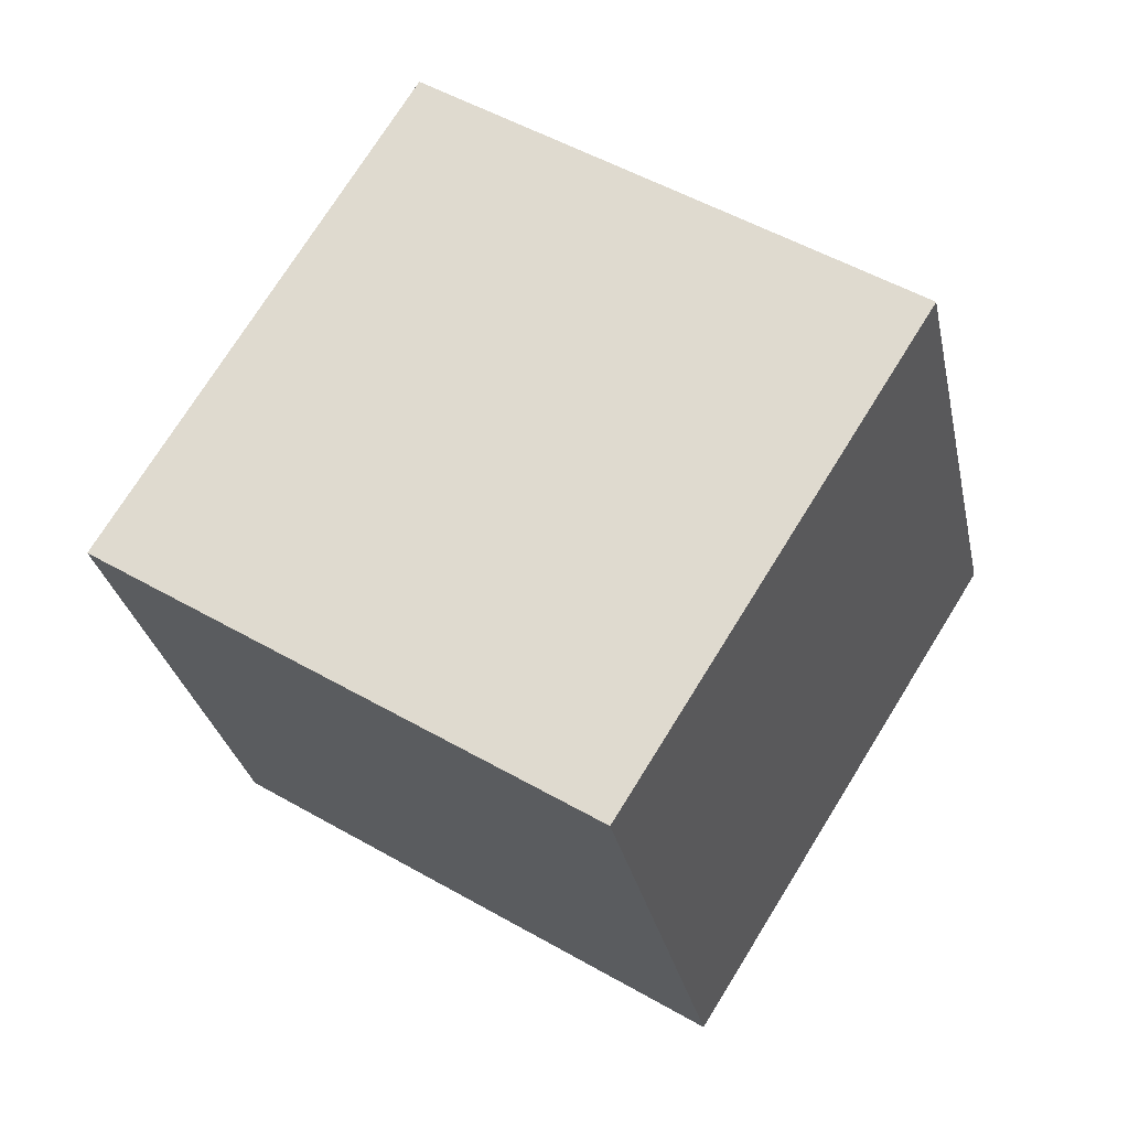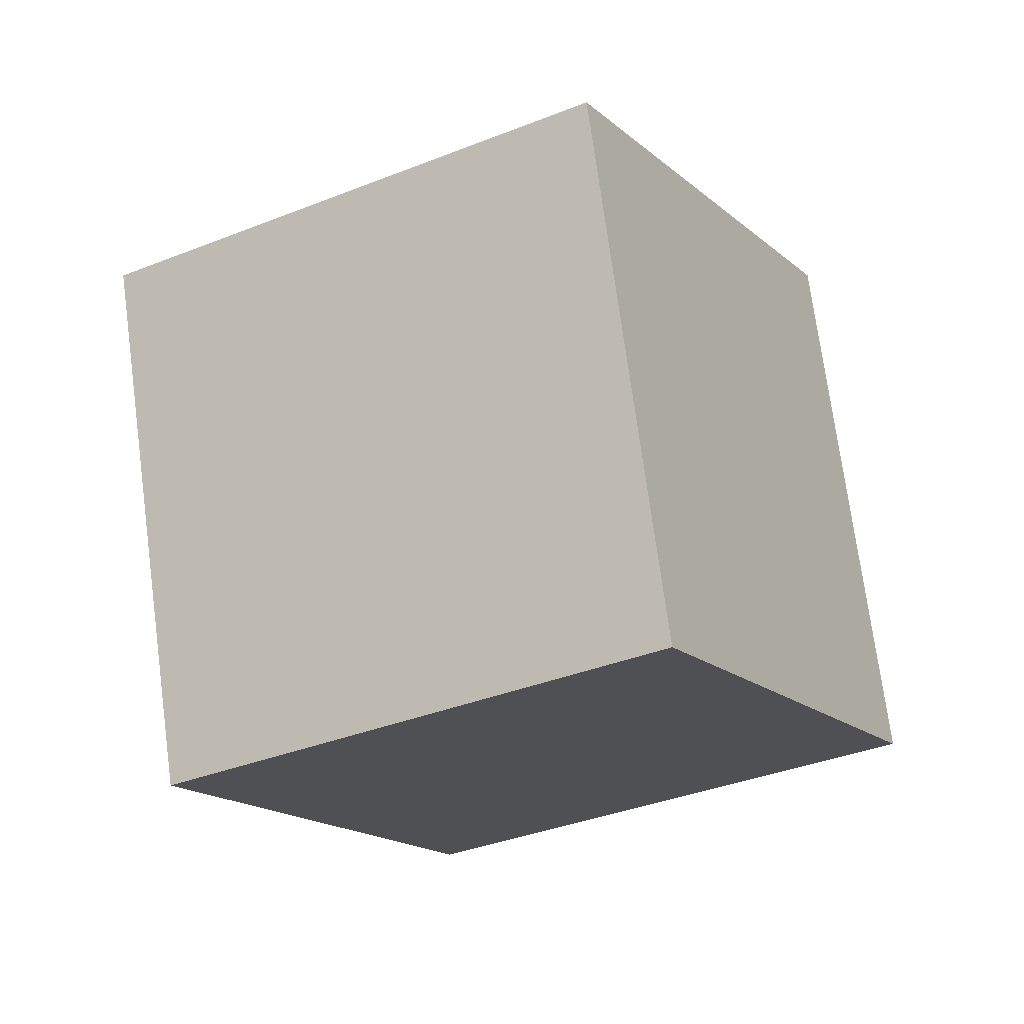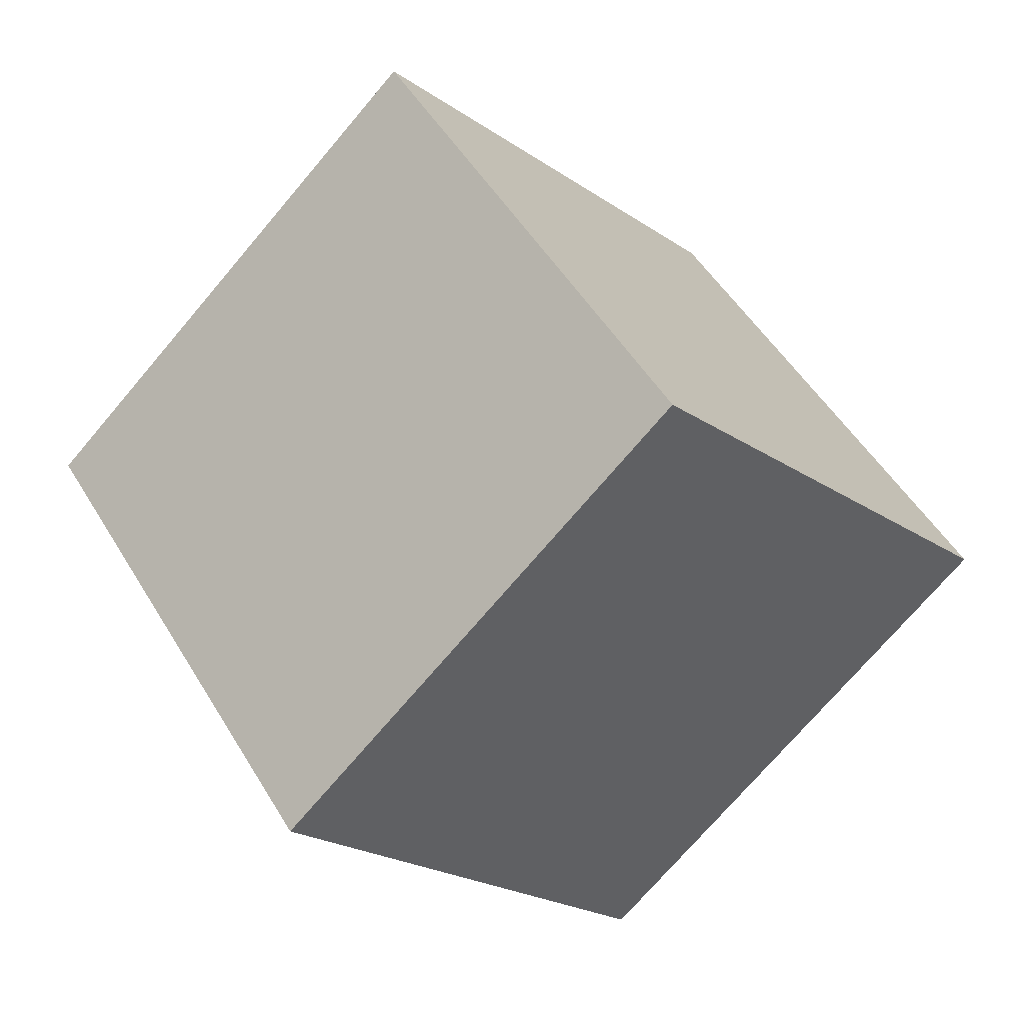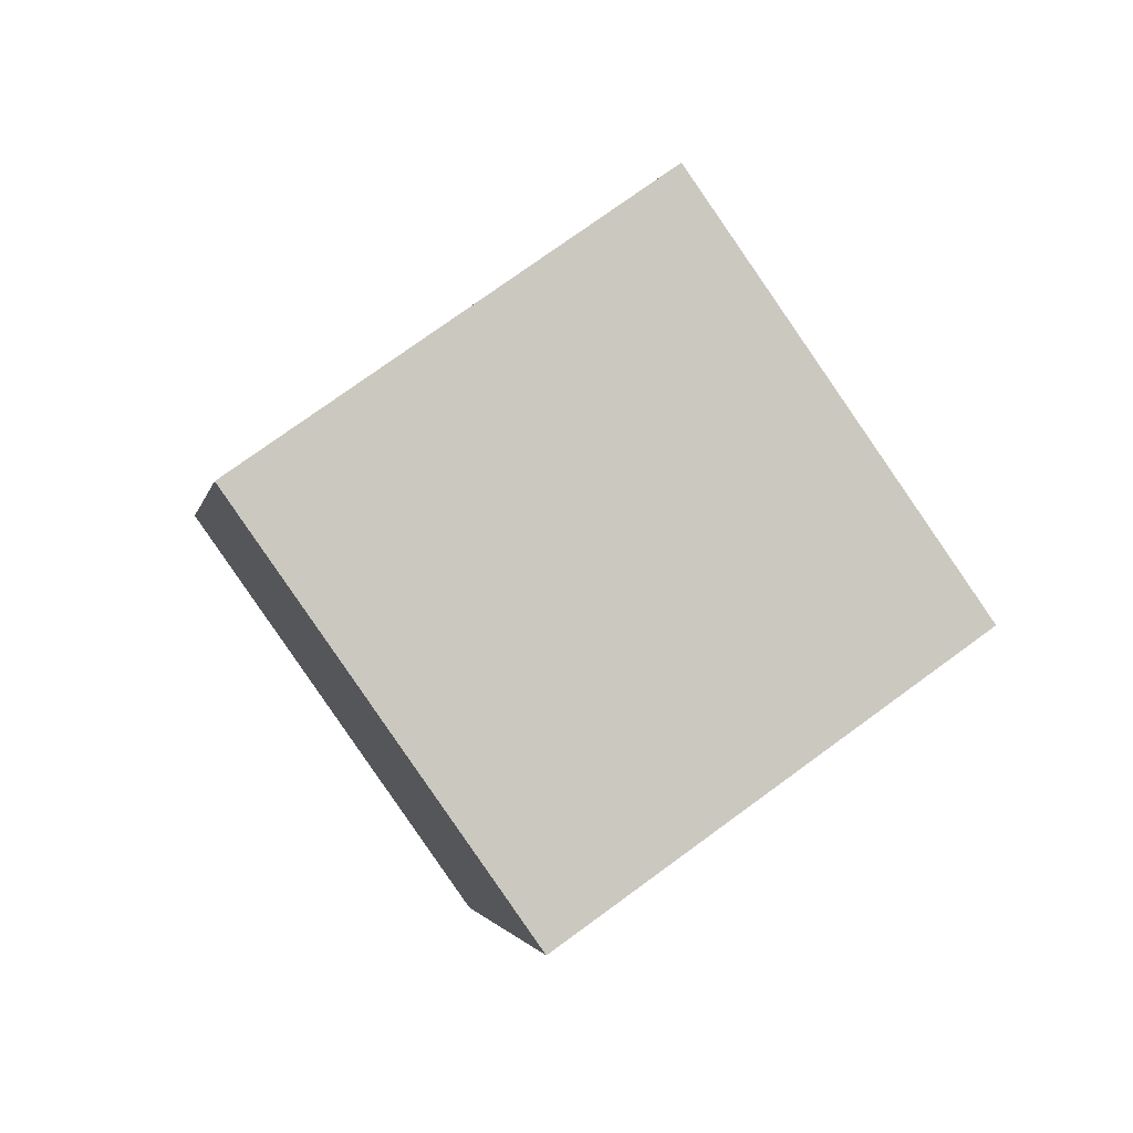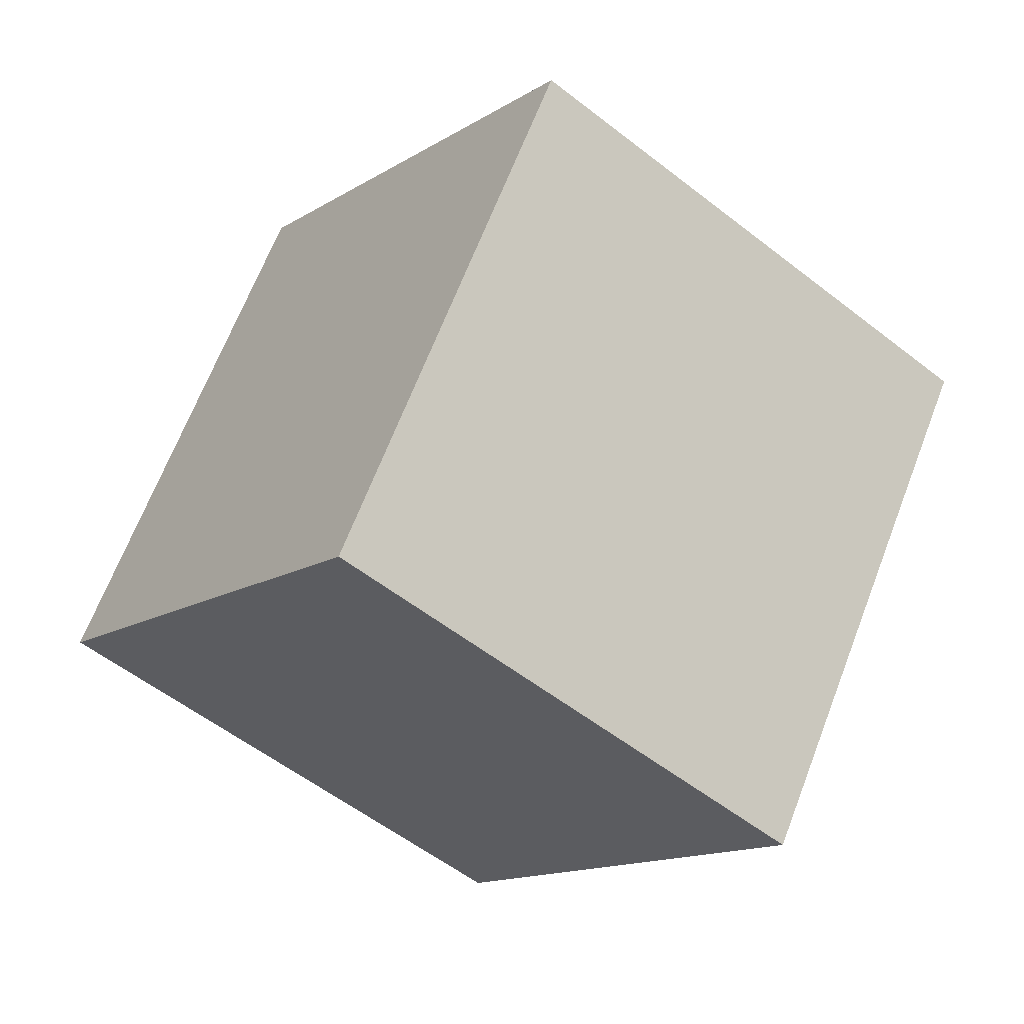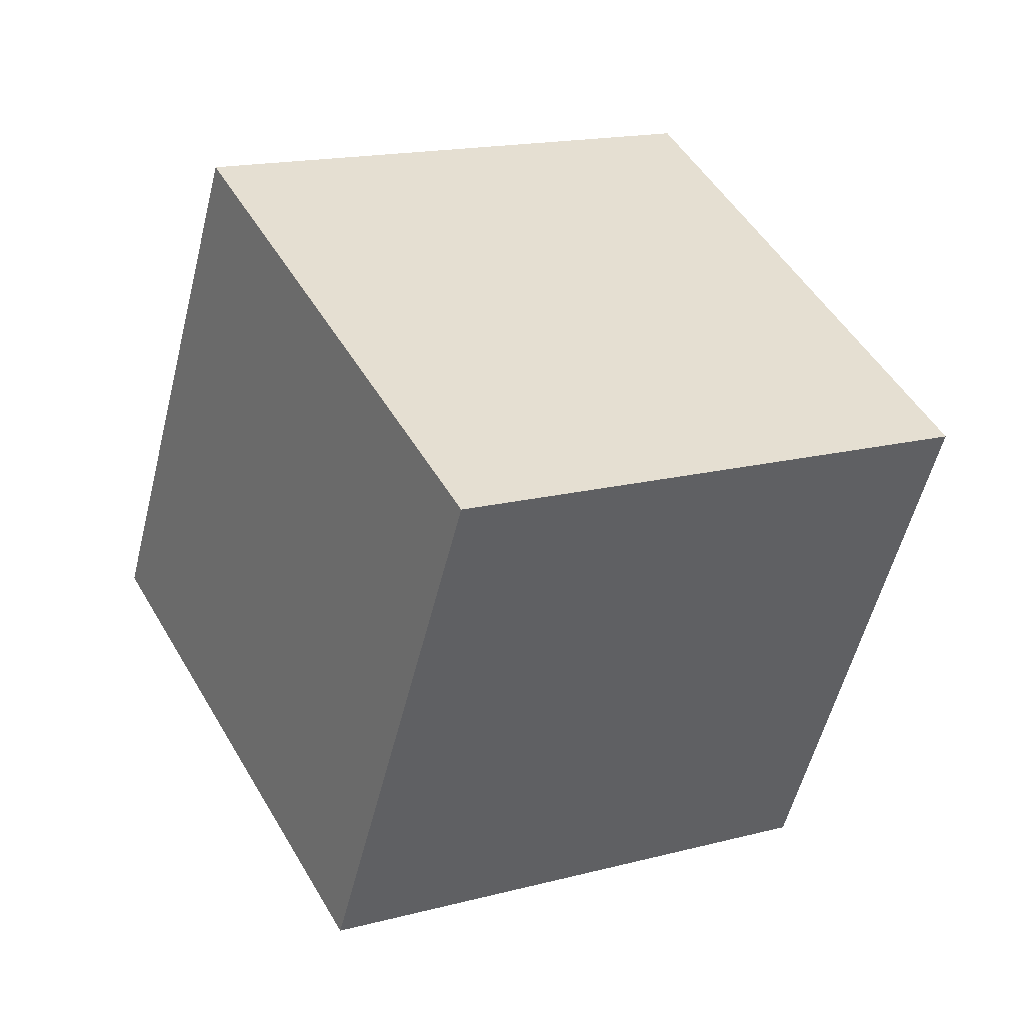
<metadata>
{"format":"obj","ext":"obj","renderer":"f3d","projection":"perspective","resolution":1024,"background":"white","views":[{"elev":-17.6,"azim":70.1,"up":"+Y"},{"elev":-49.8,"azim":178.2,"up":"+Y"},{"elev":-29.8,"azim":-83.1,"up":"+Y"},{"elev":-48.2,"azim":31.2,"up":"+Z"},{"elev":-2.2,"azim":26.0,"up":"+Y"},{"elev":-60.7,"azim":-133.9,"up":"+Y"}]}
</metadata>
<code>
o Cube
v -0.2071 0.2071 -1.707
v -0.5 -1.5 -0.7071
v -1.5 -0.5 0.7071
v -1.207 1.207 -0.2929
v 1.5 0.5 -0.7071
v 1.207 -1.207 0.2929
v 0.2071 -0.2071 1.707
v 0.5 1.5 0.7071
f 1 2 3 4
f 5 8 7 6
f 1 5 6 2
f 2 6 7 3
f 3 7 8 4
f 5 1 4 8

</code>
